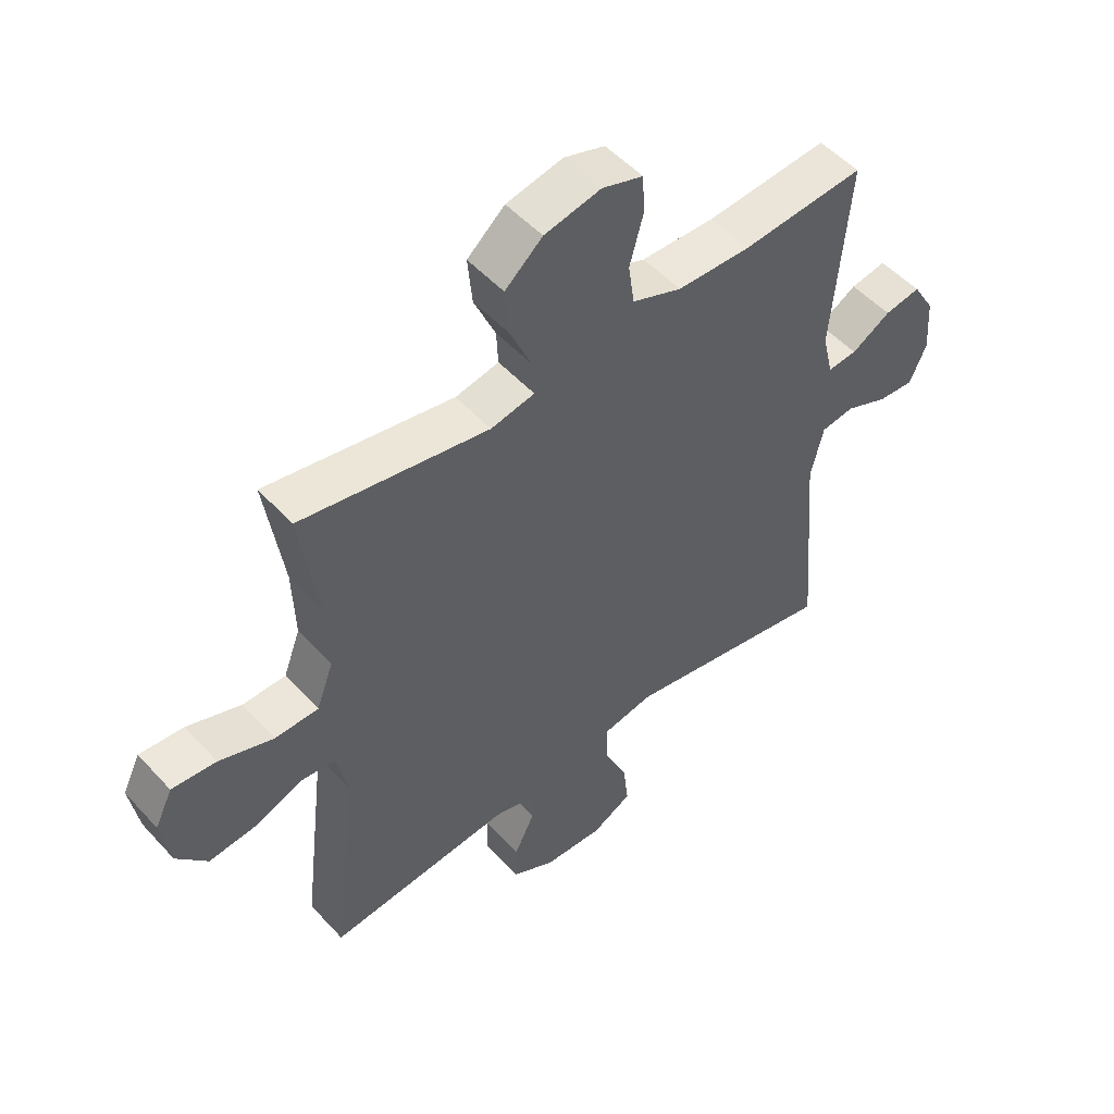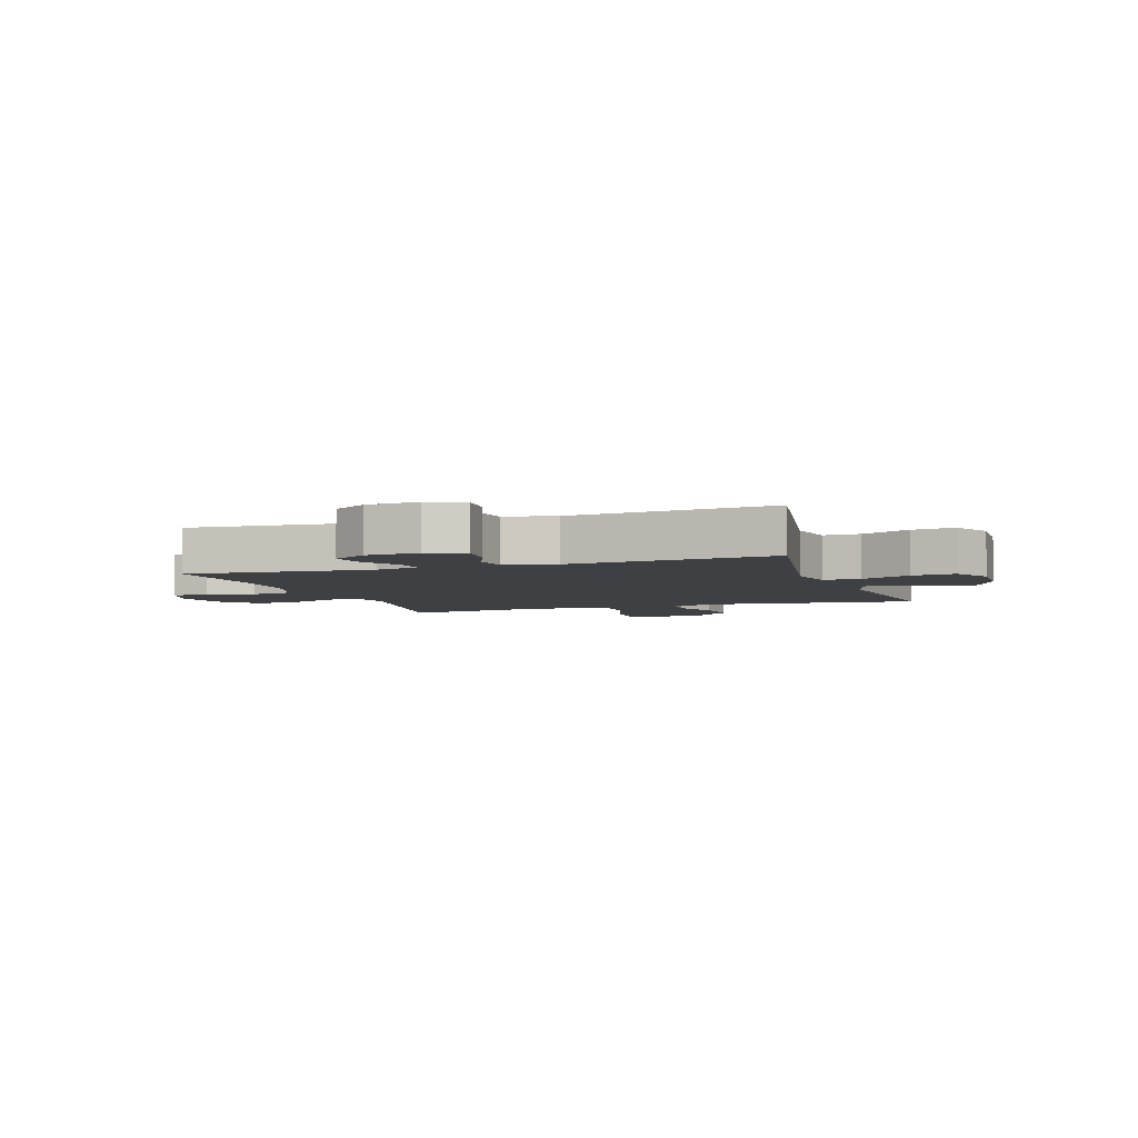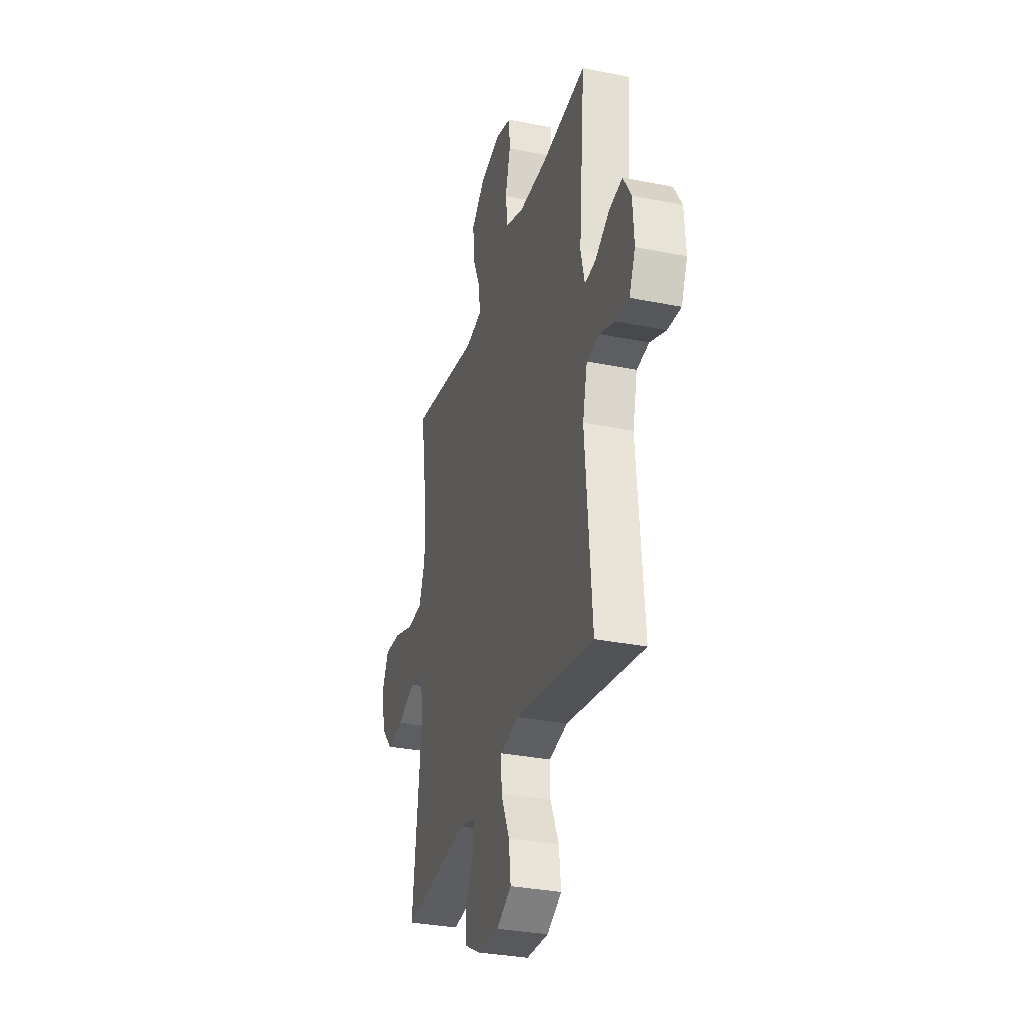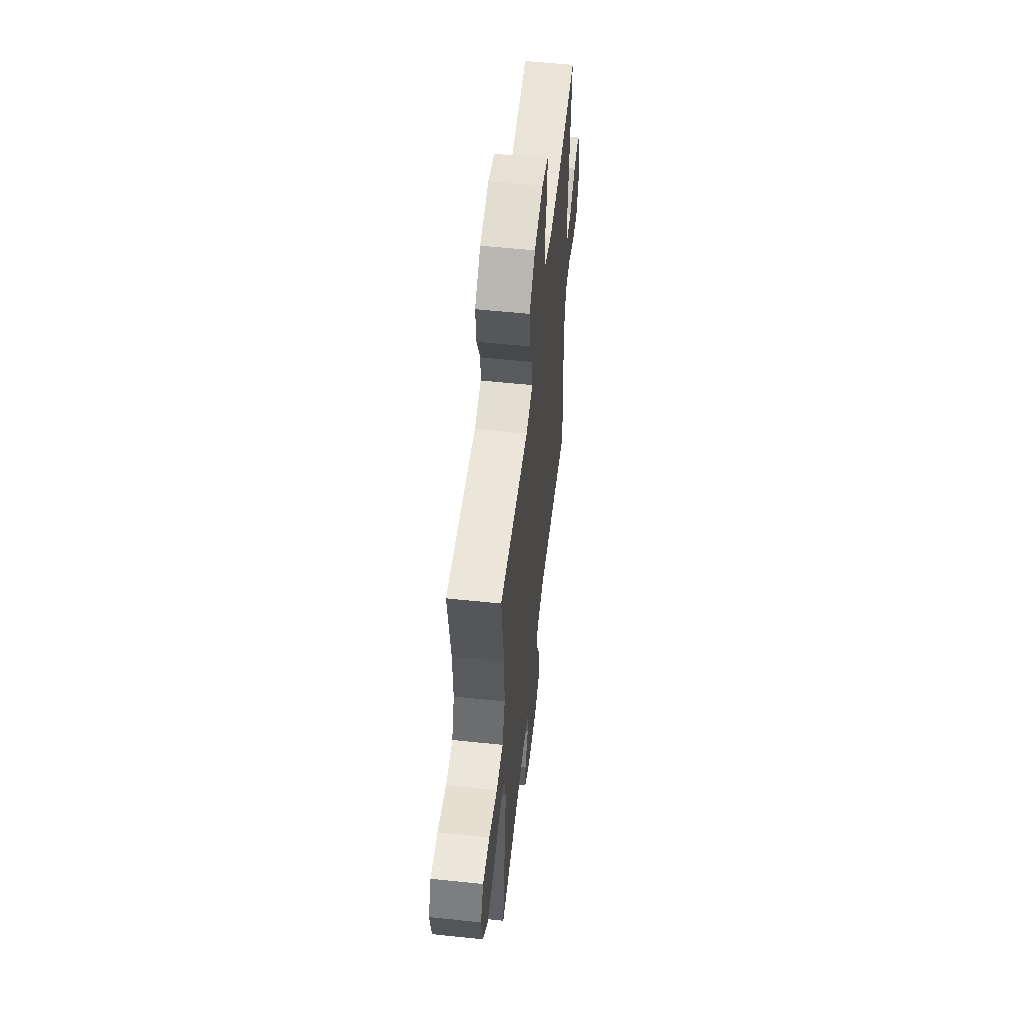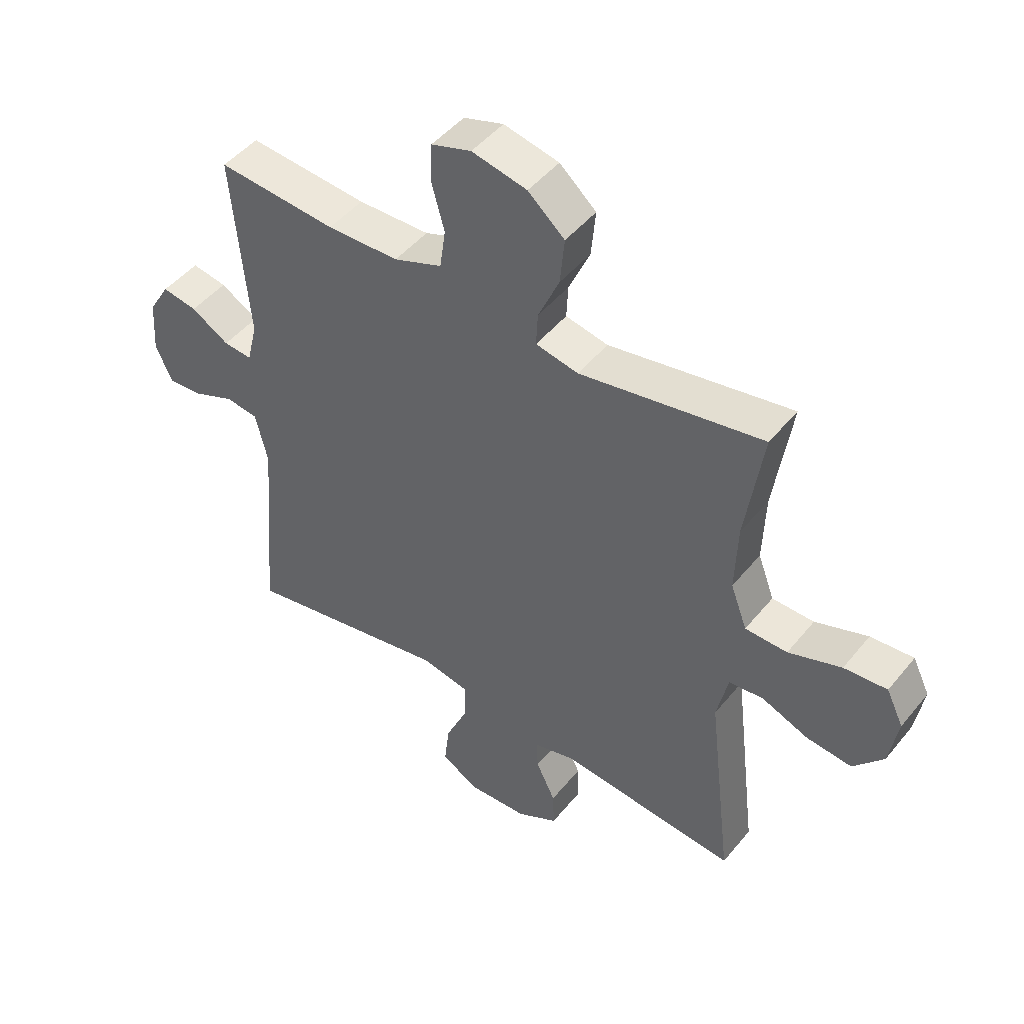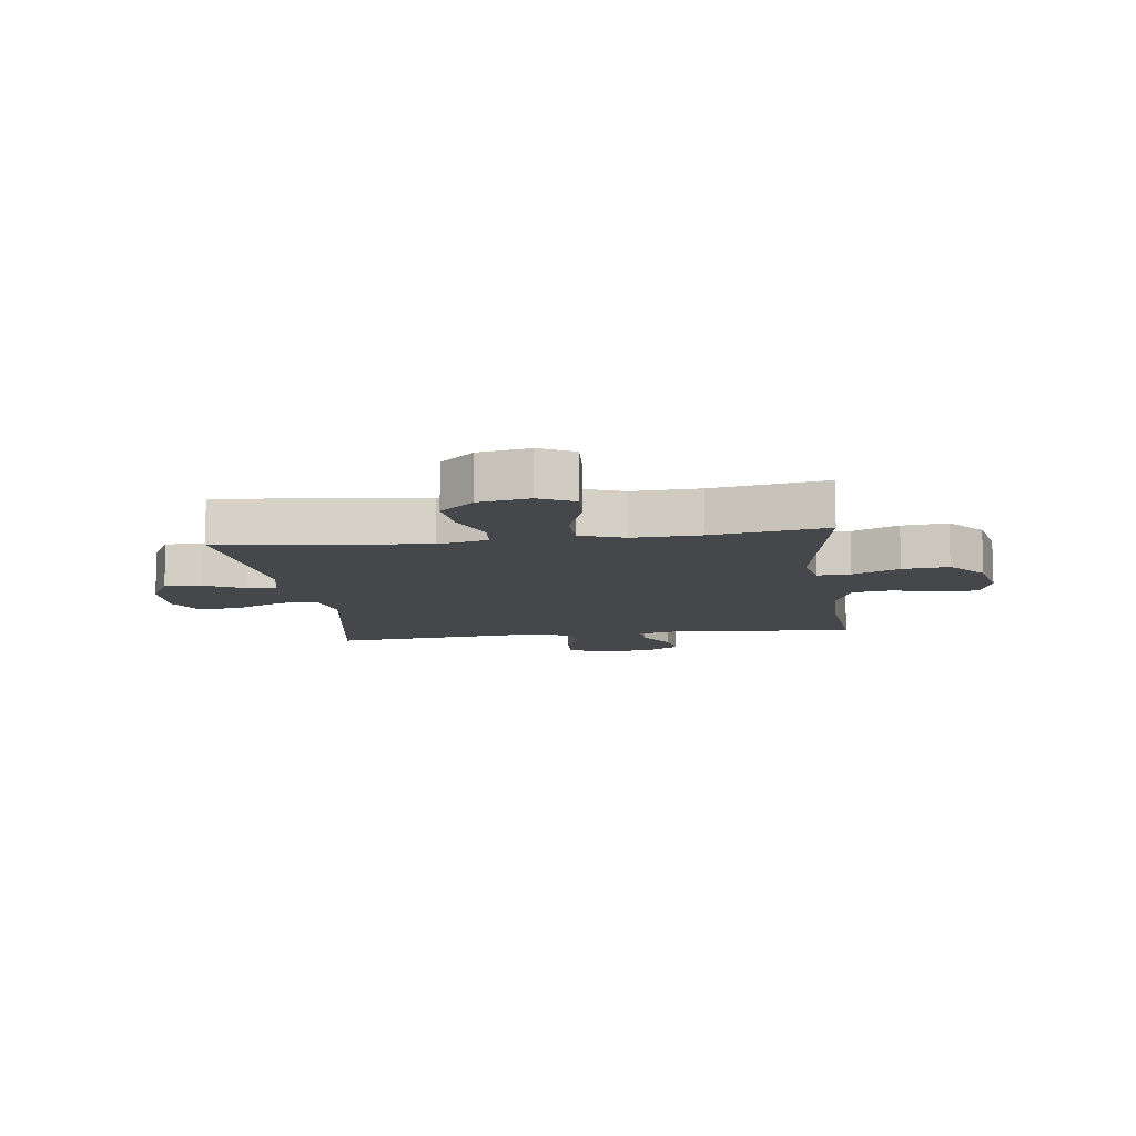
<metadata>
{"format":"obj","ext":"obj","renderer":"f3d","projection":"perspective","resolution":1024,"background":"white","views":[{"elev":50.9,"azim":-40.6,"up":"+Z"},{"elev":-4.9,"azim":108.9,"up":"+Y"},{"elev":-31.9,"azim":74.1,"up":"+Z"},{"elev":55.9,"azim":-83.7,"up":"+Z"},{"elev":47.1,"azim":-143.1,"up":"+Z"},{"elev":-10.7,"azim":-82.3,"up":"+Y"}]}
</metadata>
<code>
o path3504
v -0.463 0.0375 0.2868
v -0.4587 0.0375 0.1651
v -0.4879 0.0375 0.08682
v -0.5628 0.0375 0.08515
v -0.6567 0.0375 0.1178
v -0.7333 0.0375 0.1234
v -0.7636 0.0375 0.06095
v -0.7481 0.0375 -0.03029
v -0.6949 0.0375 -0.09091
v -0.6148 0.0375 -0.08223
v -0.531 0.0375 -0.04841
v -0.47 0.0375 -0.05437
v -0.4502 0.0375 -0.1446
v -0.494 0.0375 -0.5109
v -0.1767 0.0375 -0.4789
v -0.1029 0.0375 -0.4979
v -0.1058 0.0375 -0.5515
v -0.1403 0.0375 -0.6229
v -0.1424 0.0375 -0.6886
v -0.06951 0.0375 -0.7281
v 0.03432 0.0375 -0.7323
v 0.1032 0.0375 -0.6952
v 0.09409 0.0375 -0.6177
v 0.05419 0.0375 -0.5281
v 0.05349 0.0375 -0.462
v 0.1404 0.0375 -0.4448
v 0.5077 0.0375 -0.5109
v 0.4772 0.0375 -0.1456
v 0.4988 0.0375 -0.05449
v 0.5564 0.0375 -0.04619
v 0.6301 0.0375 -0.07642
v 0.6924 0.0375 -0.08068
v 0.7212 0.0375 -0.01545
v 0.715 0.0375 0.0788
v 0.6775 0.0375 0.1406
v 0.6155 0.0375 0.1296
v 0.5481 0.0375 0.08943
v 0.4972 0.0375 0.08494
v 0.4788 0.0375 0.1611
v 0.5077 0.0375 0.491
v 0.2961 0.0375 0.4732
v 0.1685 0.0375 0.4761
v 0.08279 0.0375 0.5083
v 0.07261 0.0375 0.5793
v 0.09613 0.0375 0.6646
v 0.09271 0.0375 0.7314
v 0.02184 0.0375 0.7536
v -0.07628 0.0375 0.7323
v -0.1413 0.0375 0.6751
v -0.1335 0.0375 0.593
v -0.09621 0.0375 0.5093
v -0.09319 0.0375 0.4504
v -0.1689 0.0375 0.4347
v -0.494 0.0375 0.491
v -0.463 -0.0375 0.2868
v -0.4587 -0.0375 0.1651
v -0.4879 -0.0375 0.08682
v -0.5628 -0.0375 0.08515
v -0.6567 -0.0375 0.1178
v -0.7333 -0.0375 0.1234
v -0.7636 -0.0375 0.06095
v -0.7481 -0.0375 -0.03029
v -0.6949 -0.0375 -0.09091
v -0.6148 -0.0375 -0.08223
v -0.531 -0.0375 -0.04841
v -0.47 -0.0375 -0.05437
v -0.4502 -0.0375 -0.1446
v -0.494 -0.0375 -0.5109
v -0.1767 -0.0375 -0.4789
v -0.1029 -0.0375 -0.4979
v -0.1058 -0.0375 -0.5515
v -0.1403 -0.0375 -0.6229
v -0.1424 -0.0375 -0.6886
v -0.06951 -0.0375 -0.7281
v 0.03432 -0.0375 -0.7323
v 0.1032 -0.0375 -0.6952
v 0.09409 -0.0375 -0.6177
v 0.05419 -0.0375 -0.5281
v 0.05349 -0.0375 -0.462
v 0.1404 -0.0375 -0.4448
v 0.5077 -0.0375 -0.5109
v 0.4772 -0.0375 -0.1456
v 0.4988 -0.0375 -0.05449
v 0.5564 -0.0375 -0.04619
v 0.6301 -0.0375 -0.07642
v 0.6924 -0.0375 -0.08068
v 0.7212 -0.0375 -0.01545
v 0.715 -0.0375 0.0788
v 0.6775 -0.0375 0.1406
v 0.6155 -0.0375 0.1296
v 0.5481 -0.0375 0.08943
v 0.4972 -0.0375 0.08494
v 0.4788 -0.0375 0.1611
v 0.5077 -0.0375 0.491
v 0.2961 -0.0375 0.4732
v 0.1685 -0.0375 0.4761
v 0.08279 -0.0375 0.5083
v 0.07261 -0.0375 0.5793
v 0.09613 -0.0375 0.6646
v 0.09271 -0.0375 0.7314
v 0.02184 -0.0375 0.7536
v -0.07628 -0.0375 0.7323
v -0.1413 -0.0375 0.6751
v -0.1335 -0.0375 0.593
v -0.09621 -0.0375 0.5093
v -0.09319 -0.0375 0.4504
v -0.1689 -0.0375 0.4347
v -0.494 -0.0375 0.491
v -0.7333 0.0375 0.1234
v -0.7333 0.0375 0.1234
v -0.7636 0.0375 0.06095
v -0.7481 0.0375 -0.03029
v -0.6949 0.0375 -0.09091
v -0.6567 0.0375 0.1178
v -0.6148 0.0375 -0.08223
v -0.5628 0.0375 0.08515
v -0.531 0.0375 -0.04841
v -0.4879 0.0375 0.08682
v -0.4879 0.0375 0.08682
v -0.47 0.0375 -0.05437
v -0.47 0.0375 -0.05437
v -0.4587 0.0375 0.1651
v -0.494 0.0375 0.491
v -0.494 0.0375 0.491
v -0.463 0.0375 0.2868
v -0.4502 0.0375 -0.1446
v -0.494 0.0375 -0.5109
v -0.494 0.0375 -0.5109
v -0.1767 0.0375 -0.4789
v -0.1689 0.0375 0.4347
v -0.1029 0.0375 -0.4979
v -0.1029 0.0375 -0.4979
v -0.09319 0.0375 0.4504
v -0.09319 0.0375 0.4504
v -0.1403 0.0375 -0.6229
v -0.1424 0.0375 -0.6886
v -0.1424 0.0375 -0.6886
v -0.06951 0.0375 -0.7281
v -0.07628 0.0375 0.7323
v -0.1413 0.0375 0.6751
v -0.1335 0.0375 0.593
v -0.1058 0.0375 -0.5515
v -0.09621 0.0375 0.5093
v 0.02184 0.0375 0.7536
v 0.03432 0.0375 -0.7323
v 0.09271 0.0375 0.7314
v 0.09271 0.0375 0.7314
v 0.05419 0.0375 -0.5281
v 0.05349 0.0375 -0.462
v 0.05349 0.0375 -0.462
v 0.1032 0.0375 -0.6952
v 0.1032 0.0375 -0.6952
v 0.1404 0.0375 -0.4448
v 0.09409 0.0375 -0.6177
v 0.09613 0.0375 0.6646
v 0.07261 0.0375 0.5793
v 0.08279 0.0375 0.5083
v 0.08279 0.0375 0.5083
v 0.1685 0.0375 0.4761
v 0.2961 0.0375 0.4732
v 0.5077 0.0375 0.491
v 0.5077 0.0375 0.491
v 0.4772 0.0375 -0.1456
v 0.4988 0.0375 -0.05449
v 0.4988 0.0375 -0.05449
v 0.4972 0.0375 0.08494
v 0.4972 0.0375 0.08494
v 0.4788 0.0375 0.1611
v 0.5077 0.0375 -0.5109
v 0.5077 0.0375 -0.5109
v 0.5481 0.0375 0.08943
v 0.5564 0.0375 -0.04619
v 0.6155 0.0375 0.1296
v 0.6301 0.0375 -0.07642
v 0.6775 0.0375 0.1406
v 0.6775 0.0375 0.1406
v 0.6924 0.0375 -0.08068
v 0.6924 0.0375 -0.08068
v 0.715 0.0375 0.0788
v 0.7212 0.0375 -0.01545
v -0.7333 -0.0375 0.1234
v -0.7333 -0.0375 0.1234
v -0.7636 -0.0375 0.06095
v -0.7481 -0.0375 -0.03029
v -0.6949 -0.0375 -0.09091
v -0.6567 -0.0375 0.1178
v -0.6148 -0.0375 -0.08223
v -0.5628 -0.0375 0.08515
v -0.531 -0.0375 -0.04841
v -0.4879 -0.0375 0.08682
v -0.4879 -0.0375 0.08682
v -0.47 -0.0375 -0.05437
v -0.47 -0.0375 -0.05437
v -0.4587 -0.0375 0.1651
v -0.494 -0.0375 0.491
v -0.494 -0.0375 0.491
v -0.463 -0.0375 0.2868
v -0.4502 -0.0375 -0.1446
v -0.494 -0.0375 -0.5109
v -0.494 -0.0375 -0.5109
v -0.1767 -0.0375 -0.4789
v -0.1689 -0.0375 0.4347
v -0.1029 -0.0375 -0.4979
v -0.1029 -0.0375 -0.4979
v -0.09319 -0.0375 0.4504
v -0.09319 -0.0375 0.4504
v -0.1403 -0.0375 -0.6229
v -0.1424 -0.0375 -0.6886
v -0.1424 -0.0375 -0.6886
v -0.06951 -0.0375 -0.7281
v -0.07628 -0.0375 0.7323
v -0.1413 -0.0375 0.6751
v -0.1335 -0.0375 0.593
v -0.1058 -0.0375 -0.5515
v -0.09621 -0.0375 0.5093
v 0.02184 -0.0375 0.7536
v 0.03432 -0.0375 -0.7323
v 0.09271 -0.0375 0.7314
v 0.09271 -0.0375 0.7314
v 0.05419 -0.0375 -0.5281
v 0.05349 -0.0375 -0.462
v 0.05349 -0.0375 -0.462
v 0.1032 -0.0375 -0.6952
v 0.1032 -0.0375 -0.6952
v 0.1404 -0.0375 -0.4448
v 0.09409 -0.0375 -0.6177
v 0.09613 -0.0375 0.6646
v 0.07261 -0.0375 0.5793
v 0.08279 -0.0375 0.5083
v 0.08279 -0.0375 0.5083
v 0.1685 -0.0375 0.4761
v 0.2961 -0.0375 0.4732
v 0.5077 -0.0375 0.491
v 0.5077 -0.0375 0.491
v 0.4772 -0.0375 -0.1456
v 0.4988 -0.0375 -0.05449
v 0.4988 -0.0375 -0.05449
v 0.4972 -0.0375 0.08494
v 0.4972 -0.0375 0.08494
v 0.4788 -0.0375 0.1611
v 0.5077 -0.0375 -0.5109
v 0.5077 -0.0375 -0.5109
v 0.5481 -0.0375 0.08943
v 0.5564 -0.0375 -0.04619
v 0.6155 -0.0375 0.1296
v 0.6301 -0.0375 -0.07642
v 0.6775 -0.0375 0.1406
v 0.6775 -0.0375 0.1406
v 0.6924 -0.0375 -0.08068
v 0.6924 -0.0375 -0.08068
v 0.715 -0.0375 0.0788
v 0.7212 -0.0375 -0.01545
f 183 186 181
f 244 238 236
f 238 205 236
f 229 205 231
f 225 205 221
f 188 186 187
f 211 227 216
f 192 194 190
f 240 205 238
f 243 251 245
f 205 202 192
f 231 205 240
f 213 228 211
f 201 198 199
f 210 207 208
f 221 203 220
f 235 225 241
f 235 236 225
f 205 192 198
f 232 240 233
f 221 205 198
f 245 251 247
f 227 211 228
f 220 203 214
f 218 216 227
f 213 211 212
f 215 228 213
f 192 202 194
f 226 210 217
f 205 229 215
f 221 201 203
f 194 202 197
f 220 214 226
f 187 184 185
f 187 186 184
f 236 205 225
f 251 243 244
f 184 186 183
f 228 215 229
f 226 217 223
f 214 207 210
f 244 243 238
f 251 244 252
f 221 198 201
f 192 190 189
f 189 188 187
f 189 190 188
f 197 202 195
f 232 231 240
f 249 252 246
f 246 252 244
f 214 210 226
f 110 7 61 182
f 7 8 62 61
f 8 9 63 62
f 5 6 60 59
f 9 10 64 63
f 4 5 59 58
f 10 11 65 64
f 119 4 58 191
f 11 121 193 65
f 2 3 57 56
f 124 1 55 196
f 12 13 67 66
f 1 2 56 55
f 13 128 200 67
f 14 15 69 68
f 53 54 108 107
f 15 132 204 69
f 134 53 107 206
f 18 137 209 72
f 19 20 74 73
f 48 49 103 102
f 49 50 104 103
f 17 18 72 71
f 50 51 105 104
f 16 17 71 70
f 51 52 106 105
f 47 48 102 101
f 20 21 75 74
f 147 47 101 219
f 24 150 222 78
f 21 152 224 75
f 25 26 80 79
f 23 24 78 77
f 22 23 77 76
f 45 46 100 99
f 44 45 99 98
f 158 44 98 230
f 42 43 97 96
f 41 42 96 95
f 162 41 95 234
f 28 165 237 82
f 167 39 93 239
f 170 28 82 242
f 26 27 81 80
f 39 40 94 93
f 37 38 92 91
f 29 30 84 83
f 36 37 91 90
f 30 31 85 84
f 176 36 90 248
f 31 178 250 85
f 34 35 89 88
f 33 34 88 87
f 32 33 87 86
f 111 109 114
f 172 164 166
f 166 164 133
f 157 159 133
f 153 149 133
f 116 115 114
f 139 144 155
f 120 118 122
f 168 166 133
f 171 173 179
f 133 120 130
f 159 168 133
f 141 139 156
f 129 127 126
f 138 136 135
f 149 148 131
f 163 169 153
f 163 153 164
f 133 126 120
f 160 161 168
f 149 126 133
f 173 175 179
f 155 156 139
f 148 142 131
f 146 155 144
f 141 140 139
f 143 141 156
f 120 122 130
f 154 145 138
f 133 143 157
f 149 131 129
f 122 125 130
f 148 154 142
f 115 113 112
f 115 112 114
f 164 153 133
f 179 172 171
f 112 111 114
f 156 157 143
f 154 151 145
f 142 138 135
f 172 166 171
f 179 180 172
f 149 129 126
f 120 117 118
f 117 115 116
f 117 116 118
f 125 123 130
f 160 168 159
f 177 174 180
f 174 172 180
f 142 154 138

</code>
